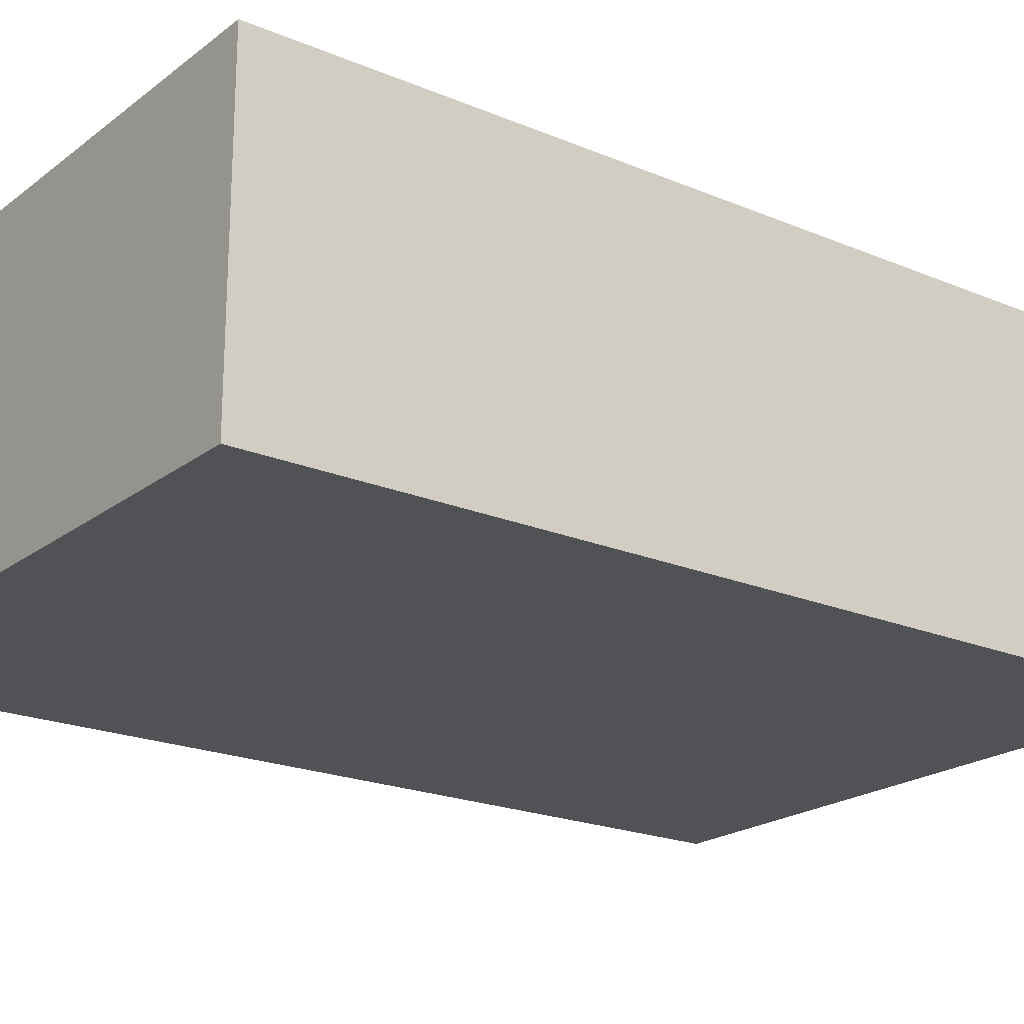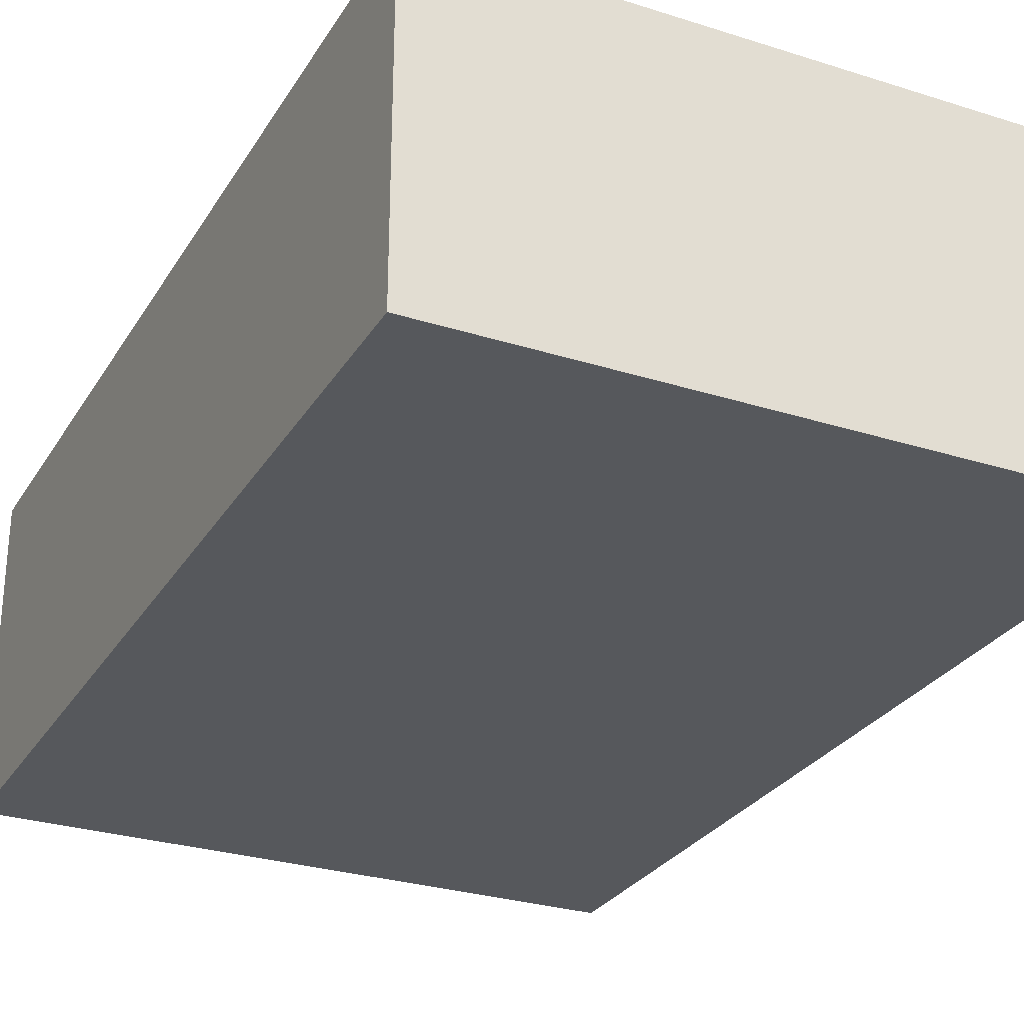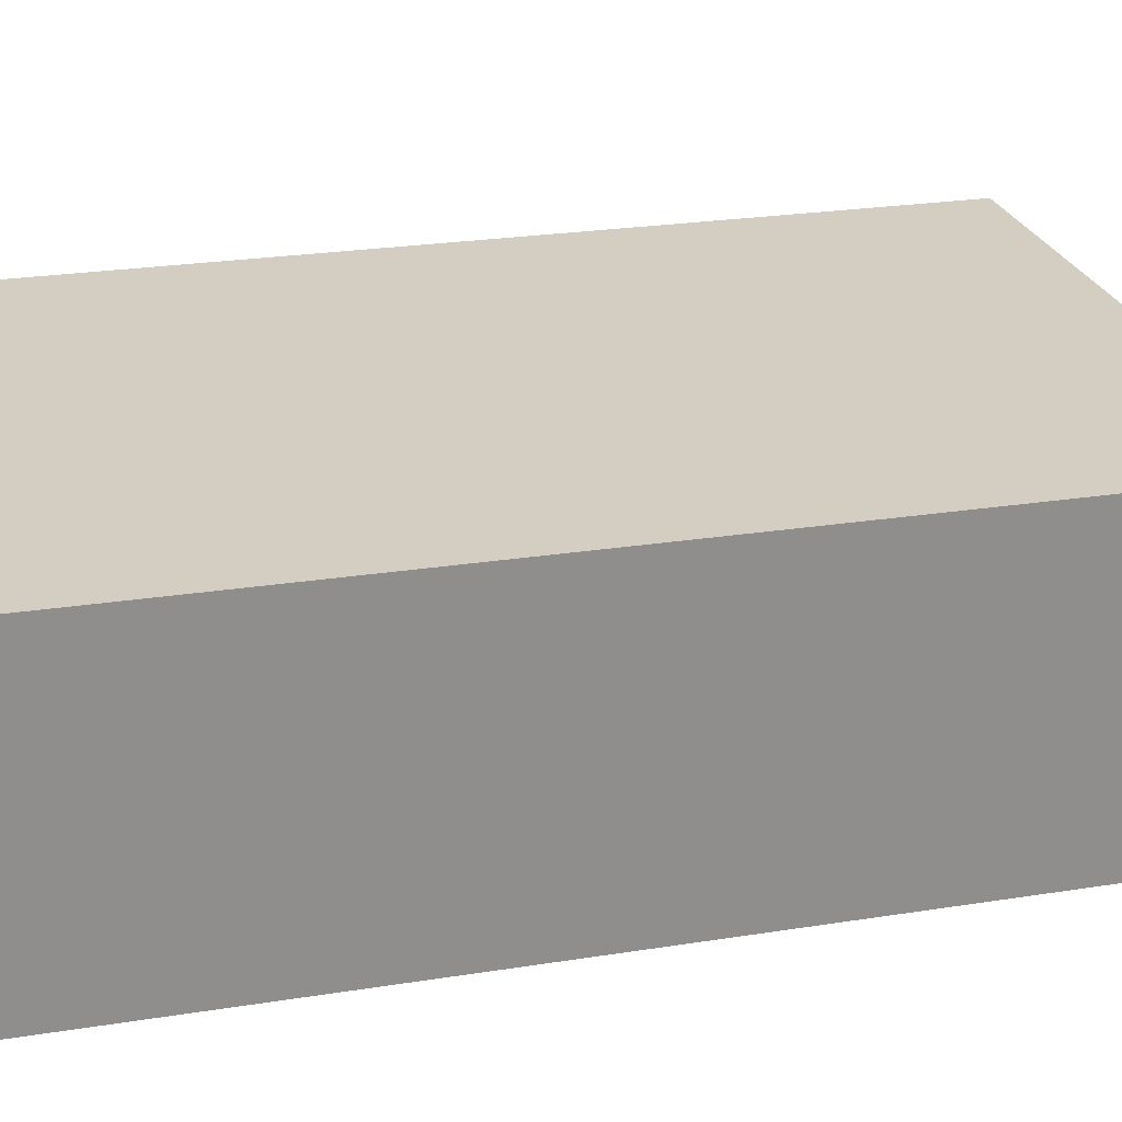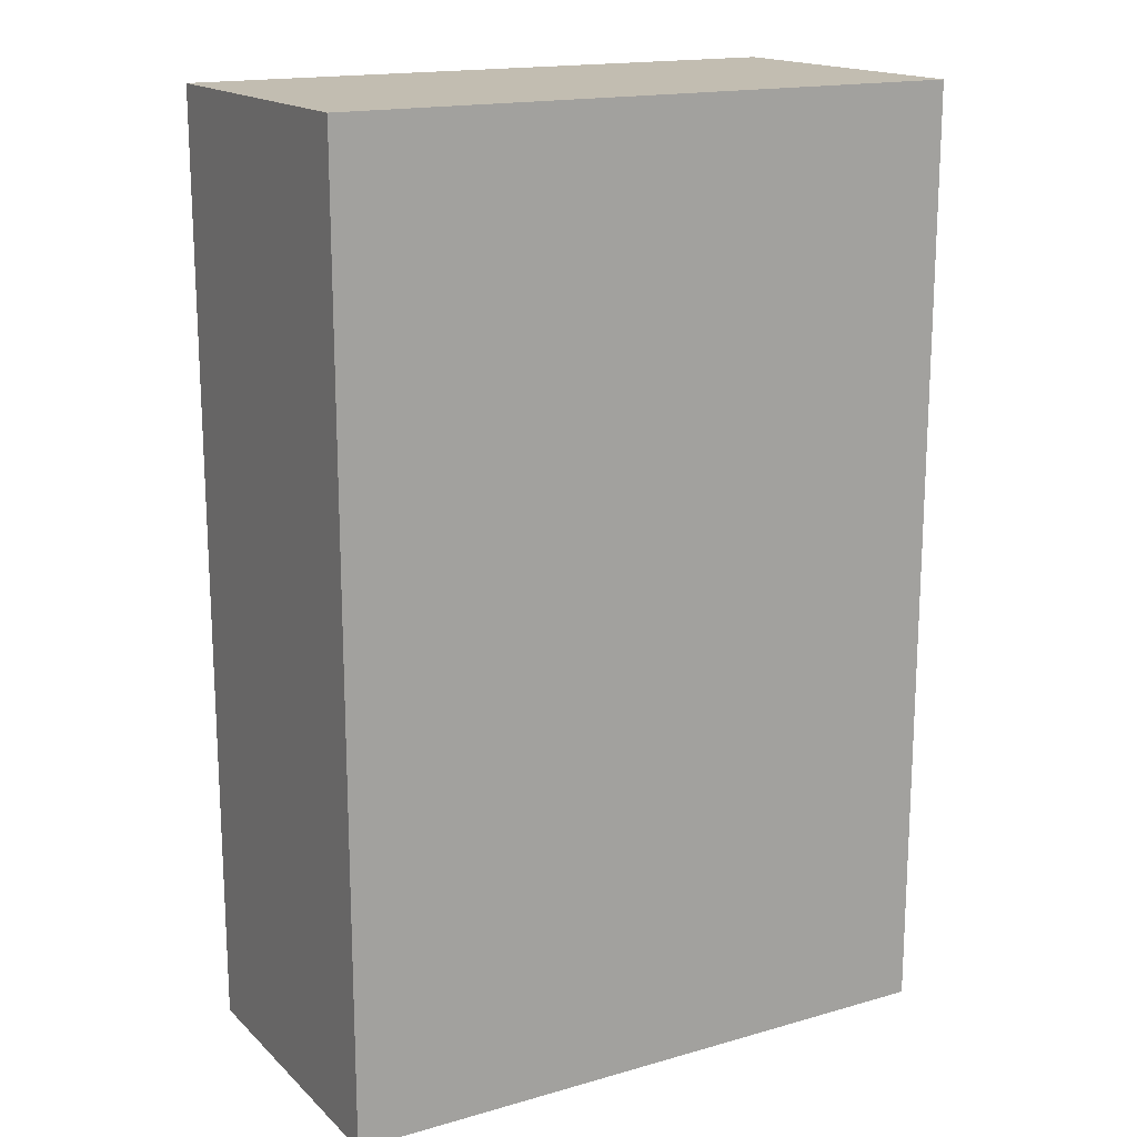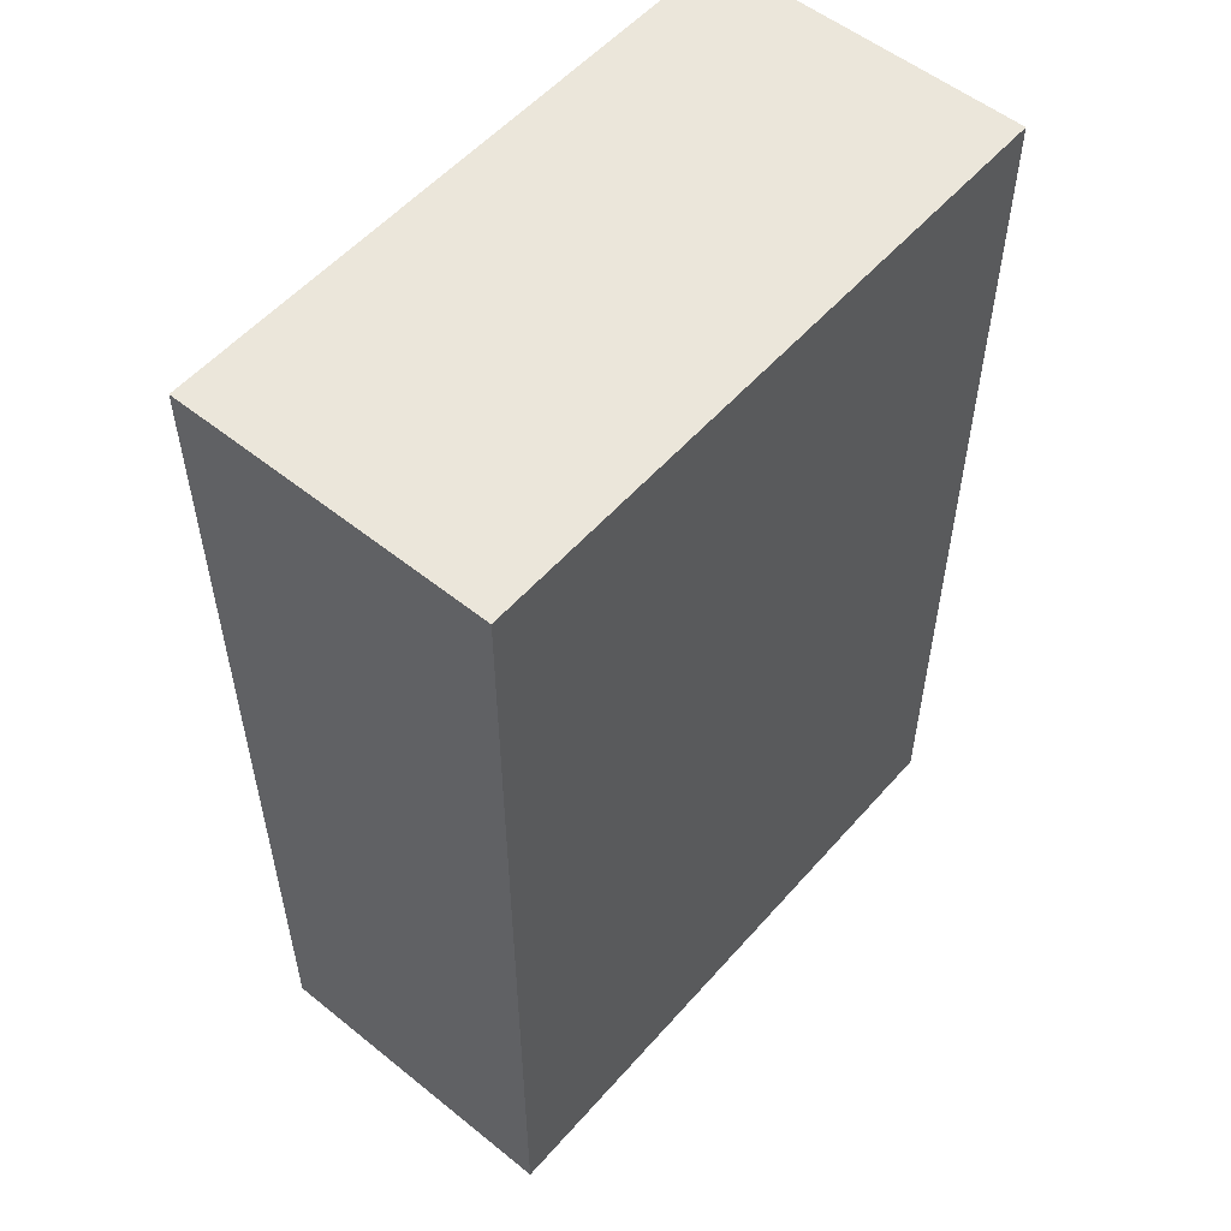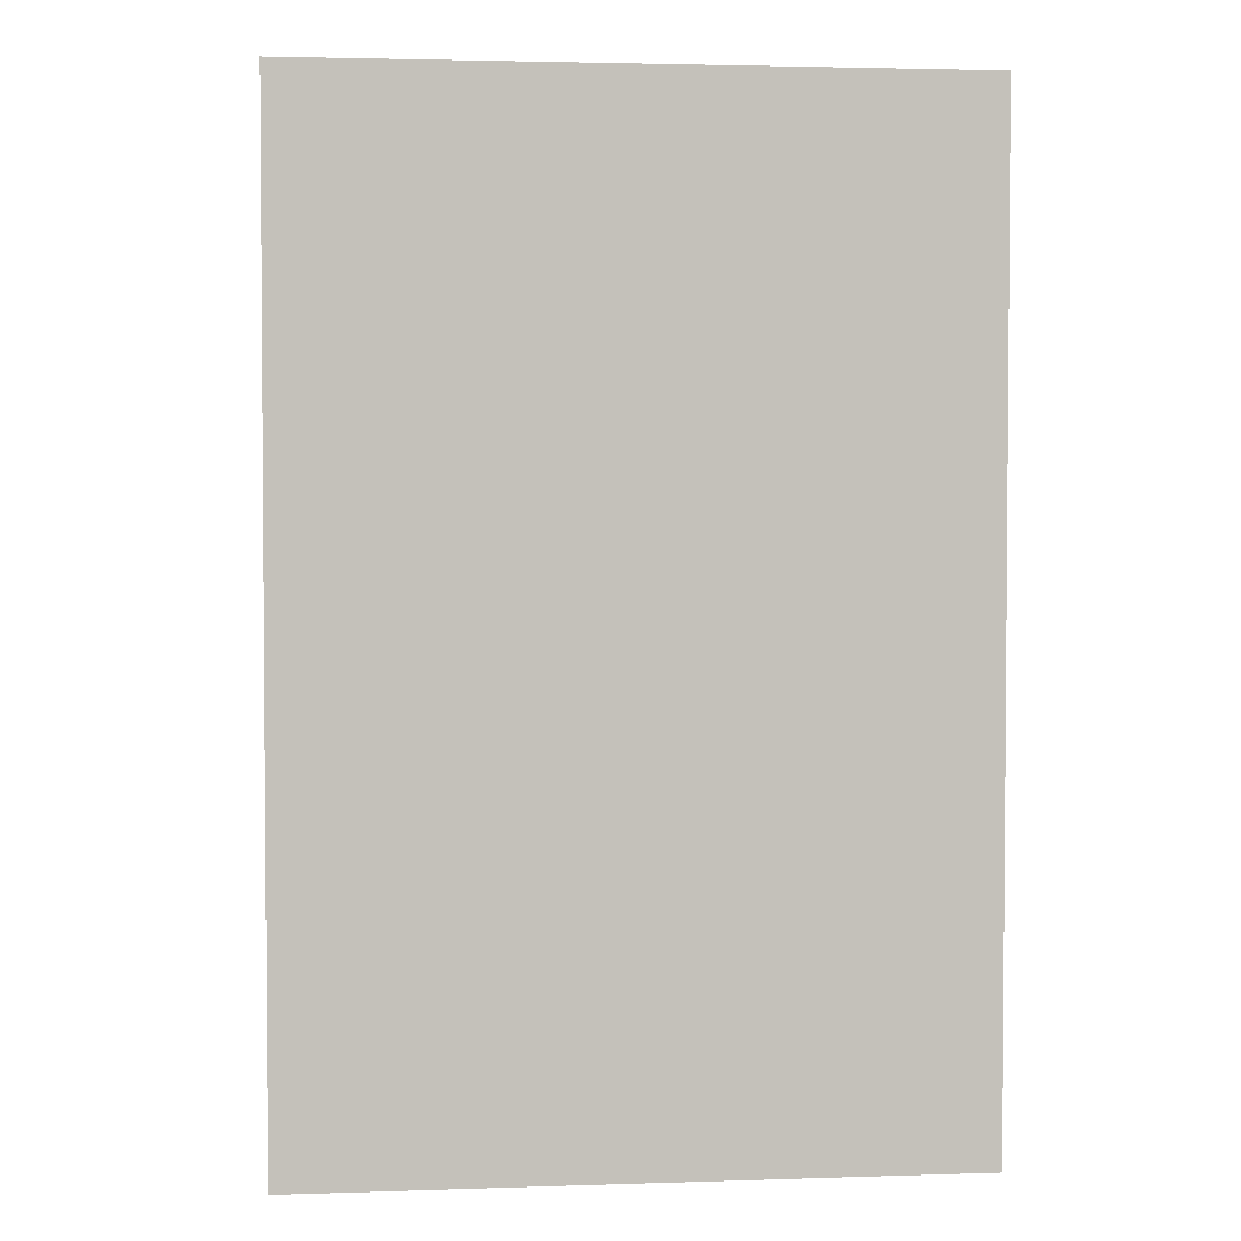
<metadata>
{"format":"obj","ext":"obj","renderer":"f3d","projection":"perspective","resolution":1024,"background":"white","views":[{"elev":-20.9,"azim":-127.0,"up":"+Y"},{"elev":-28.3,"azim":-25.6,"up":"+Y"},{"elev":25.1,"azim":75.7,"up":"+Y"},{"elev":16.8,"azim":-29.9,"up":"+Z"},{"elev":54.7,"azim":130.4,"up":"+Z"},{"elev":2.9,"azim":-6.4,"up":"+Z"}]}
</metadata>
<code>
g Wings_Body
v -0.1575 0.07874 0.4776
v 0.1575 -0.07874 0.4776
v -0.1575 -0.07874 0.4776
v 0.1575 0.07874 0.4776
v 0.1575 -0.07874 0.005126
v -0.1575 0.07874 0.005126
v -0.1575 -0.07874 0.005126
v 0.1575 0.07874 0.005126
v 0.1575 -0.07874 0.4776
v 0.1575 0.07874 0.005126
v 0.1575 -0.07874 0.005126
v 0.1575 0.07874 0.4776
v 0.1575 0.07874 0.4776
v -0.1575 0.07874 0.005126
v 0.1575 0.07874 0.005126
v -0.1575 0.07874 0.4776
v -0.1575 0.07874 0.4776
v -0.1575 -0.07874 0.005126
v -0.1575 0.07874 0.005126
v -0.1575 -0.07874 0.4776
v 0.1575 -0.07874 0.005126
v -0.1575 -0.07874 0.4776
v 0.1575 -0.07874 0.4776
v -0.1575 -0.07874 0.005126
f -22 -23 -24
f -21 -24 -23
f -18 -19 -20
f -17 -20 -19
f -14 -15 -16
f -13 -16 -15
f -10 -11 -12
f -9 -12 -11
f -6 -7 -8
f -8 -7 -5
f -2 -3 -4
f -1 -4 -3

</code>
